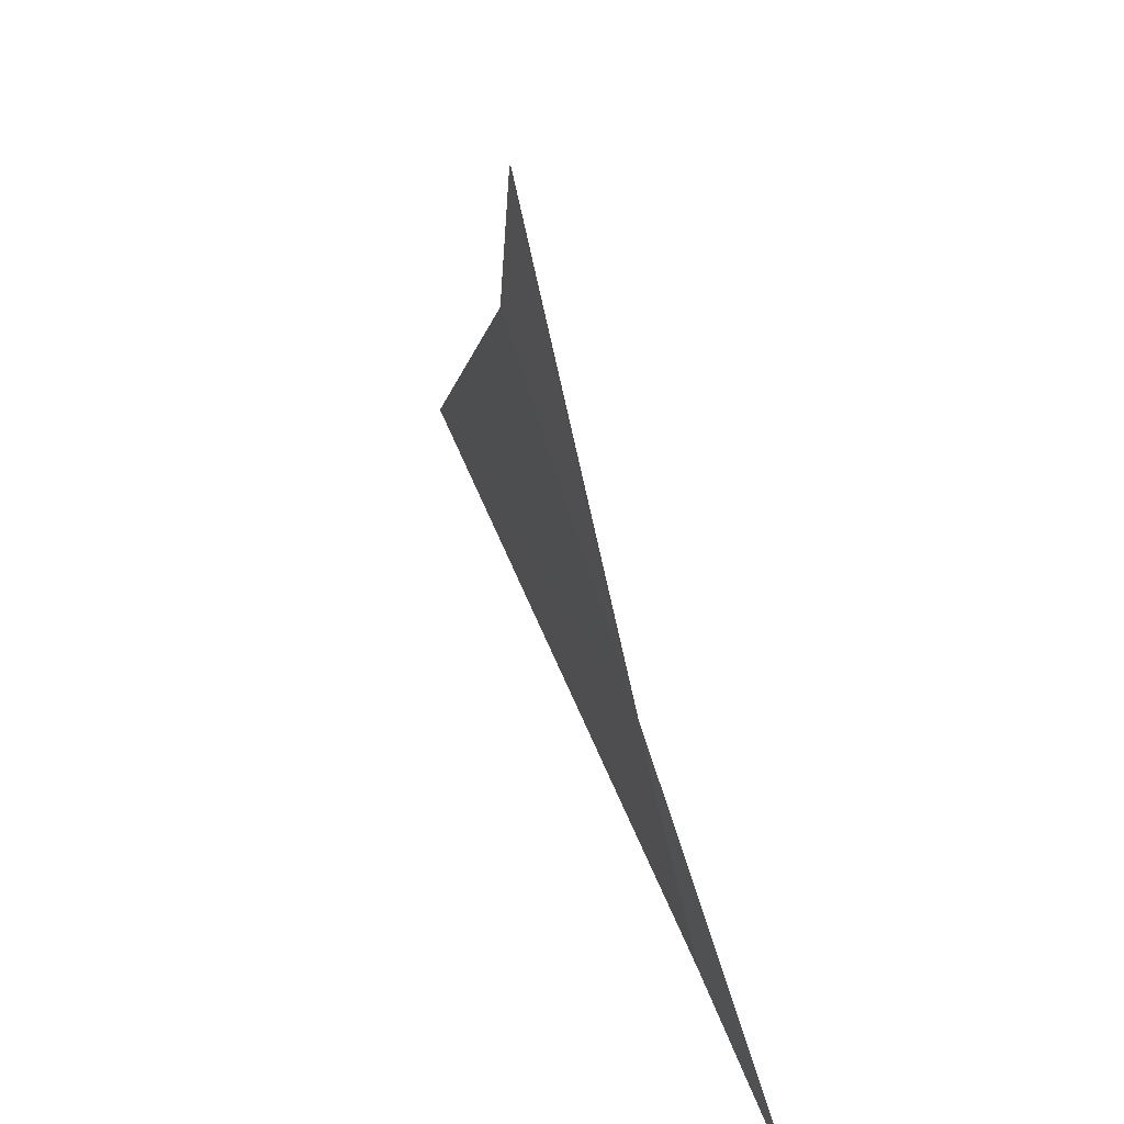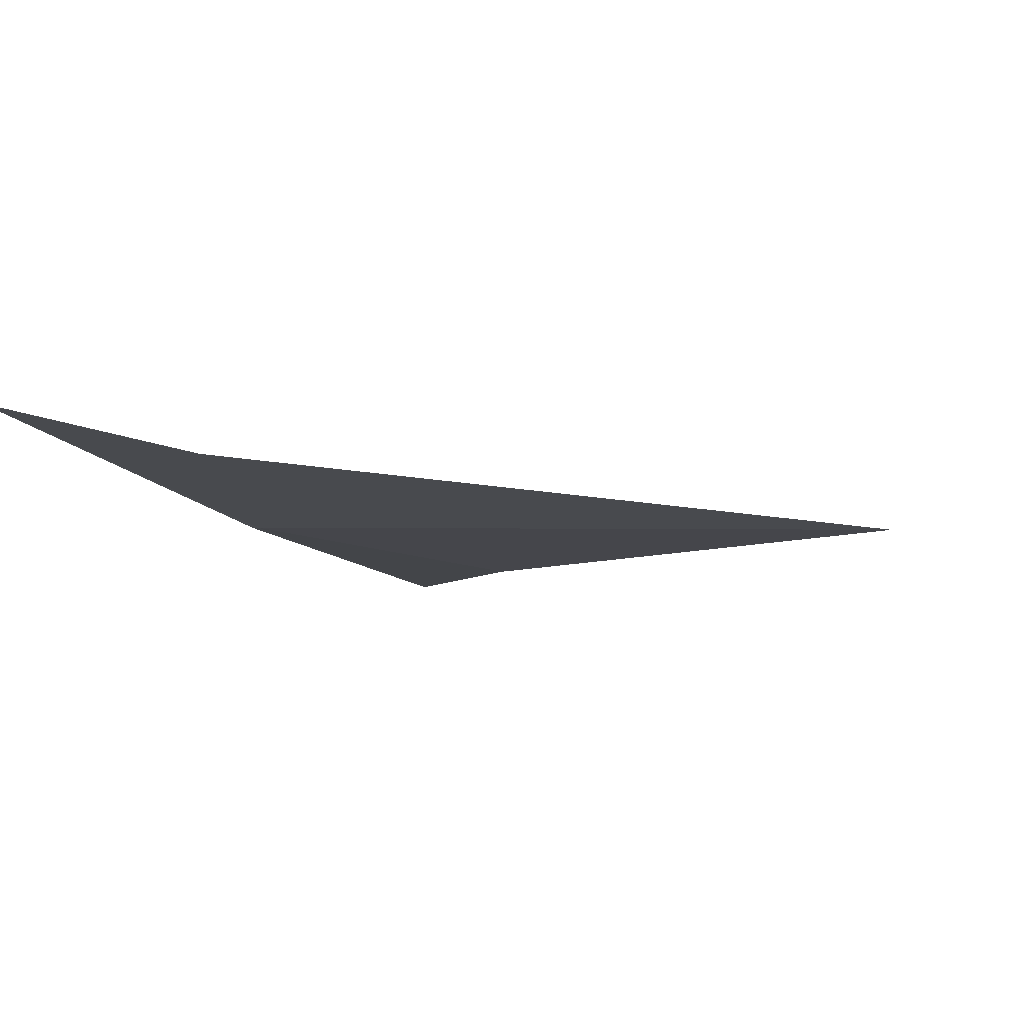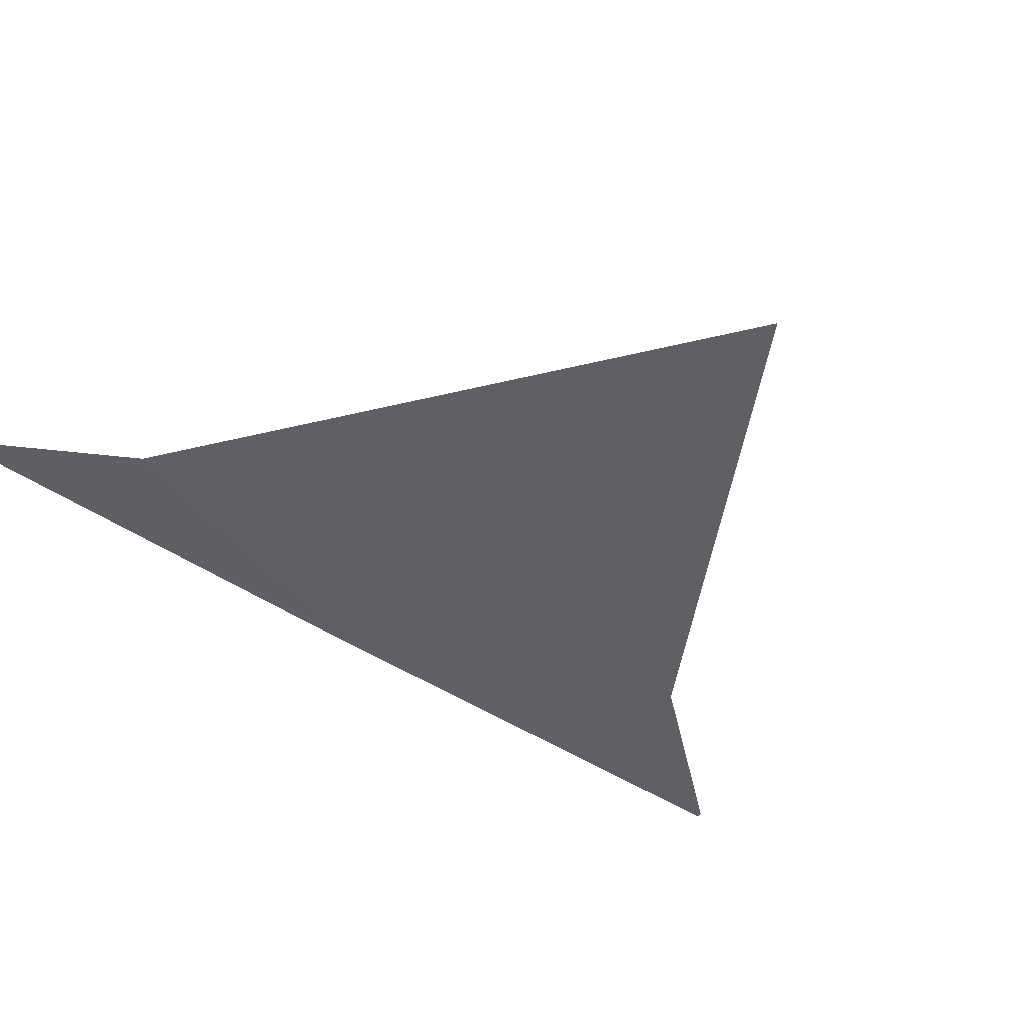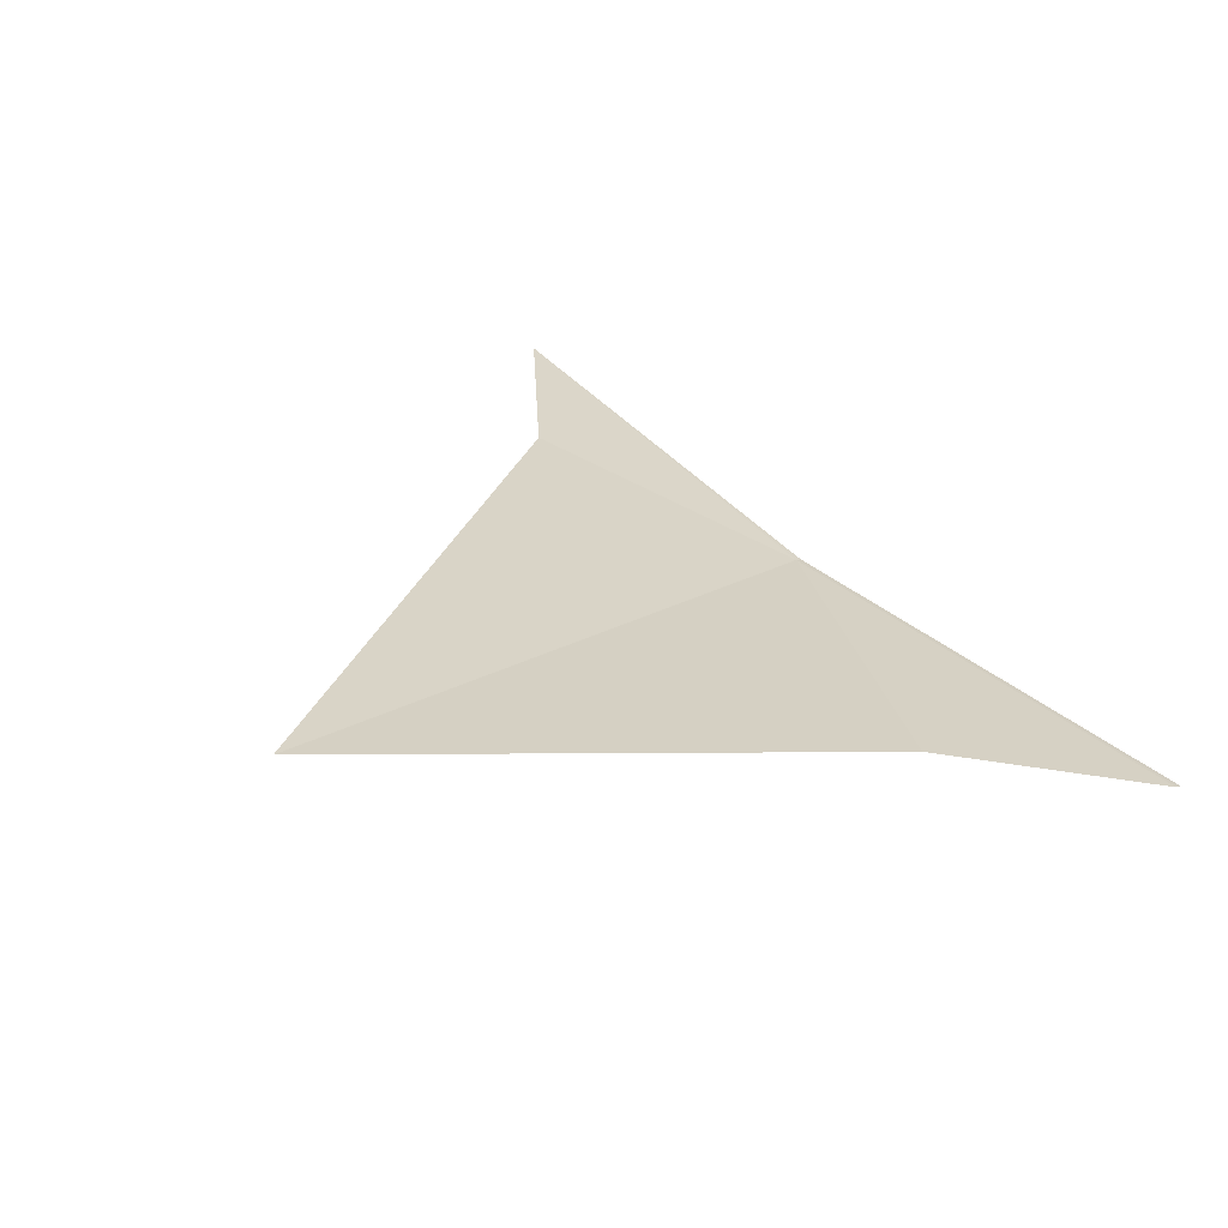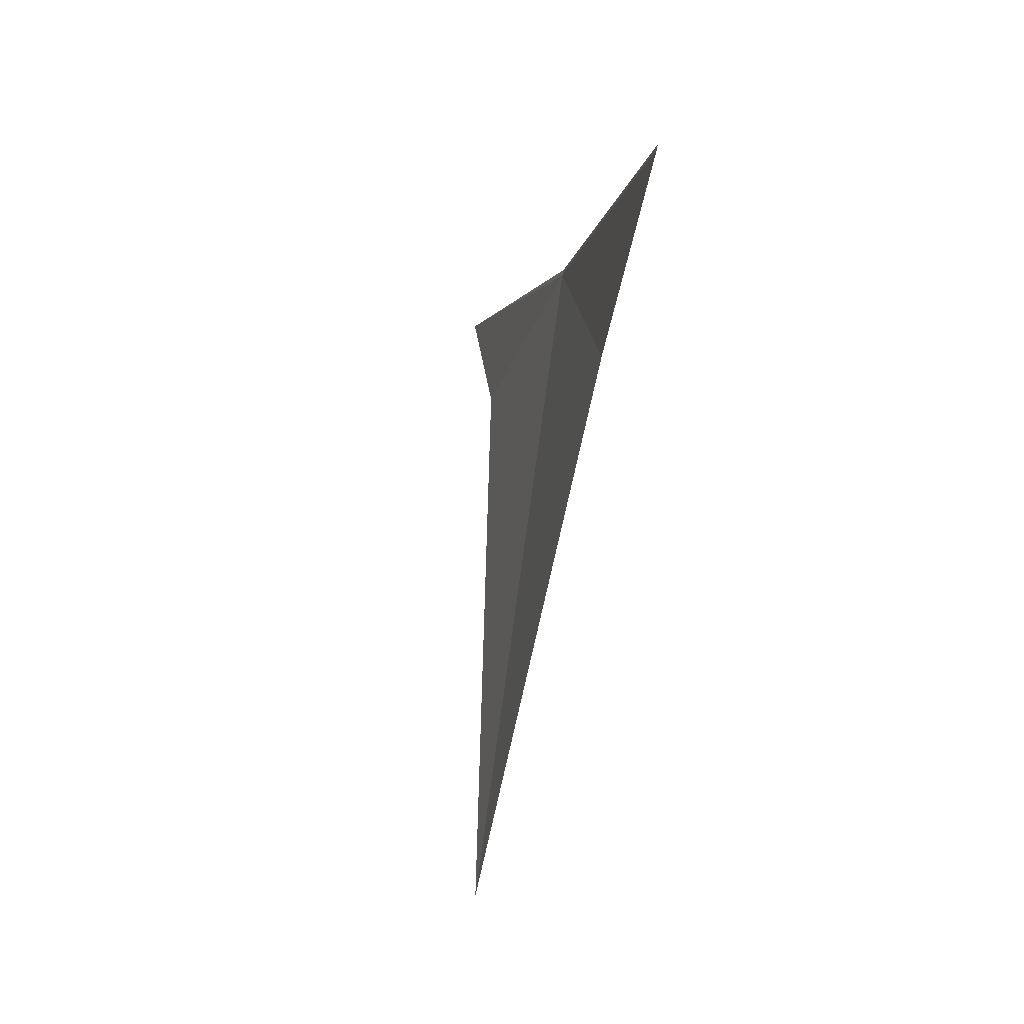
<metadata>
{"format":"obj","ext":"obj","renderer":"f3d","projection":"perspective","resolution":1024,"background":"white","views":[{"elev":27.2,"azim":73.2,"up":"+Z"},{"elev":0.7,"azim":-169.8,"up":"+Y"},{"elev":-38.9,"azim":-130.6,"up":"+Y"},{"elev":18.6,"azim":-49.0,"up":"+Y"},{"elev":71.3,"azim":-82.3,"up":"+Z"}]}
</metadata>
<code>
v 5.448 6.431 36.92
v 4.9 7.65 32
v 7.392 8.353 29.6
v -5.454 6.431 36.92
v 2 5.5 41.73
v 4.078 5.075 44.49
v 5.541 6.422 36.94
v 4.174 5.068 44.5
v 4.126 5.073 44.5
f 1 5 6
f 1 7 3
f 1 8 7
f 1 9 8
f 1 6 9
f 1 3 2
f 1 2 4
f 1 4 5

</code>
